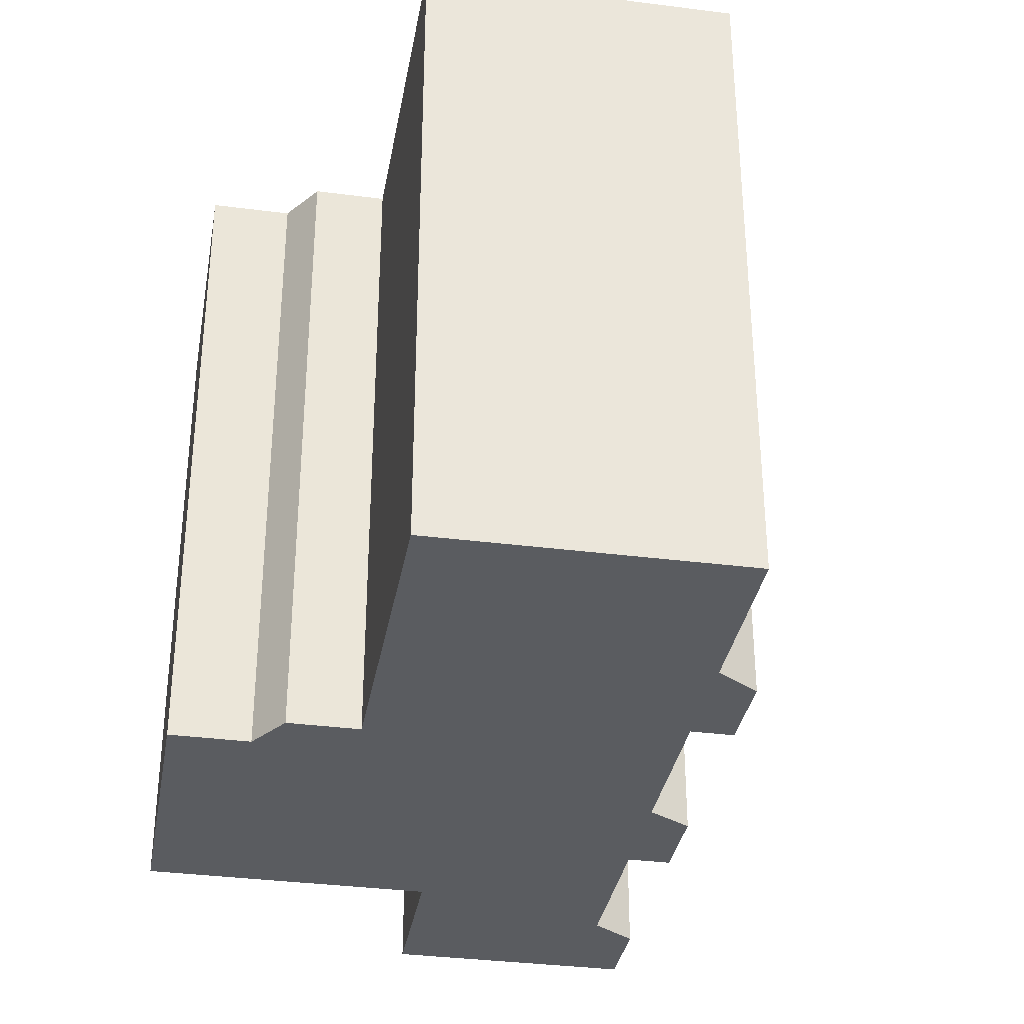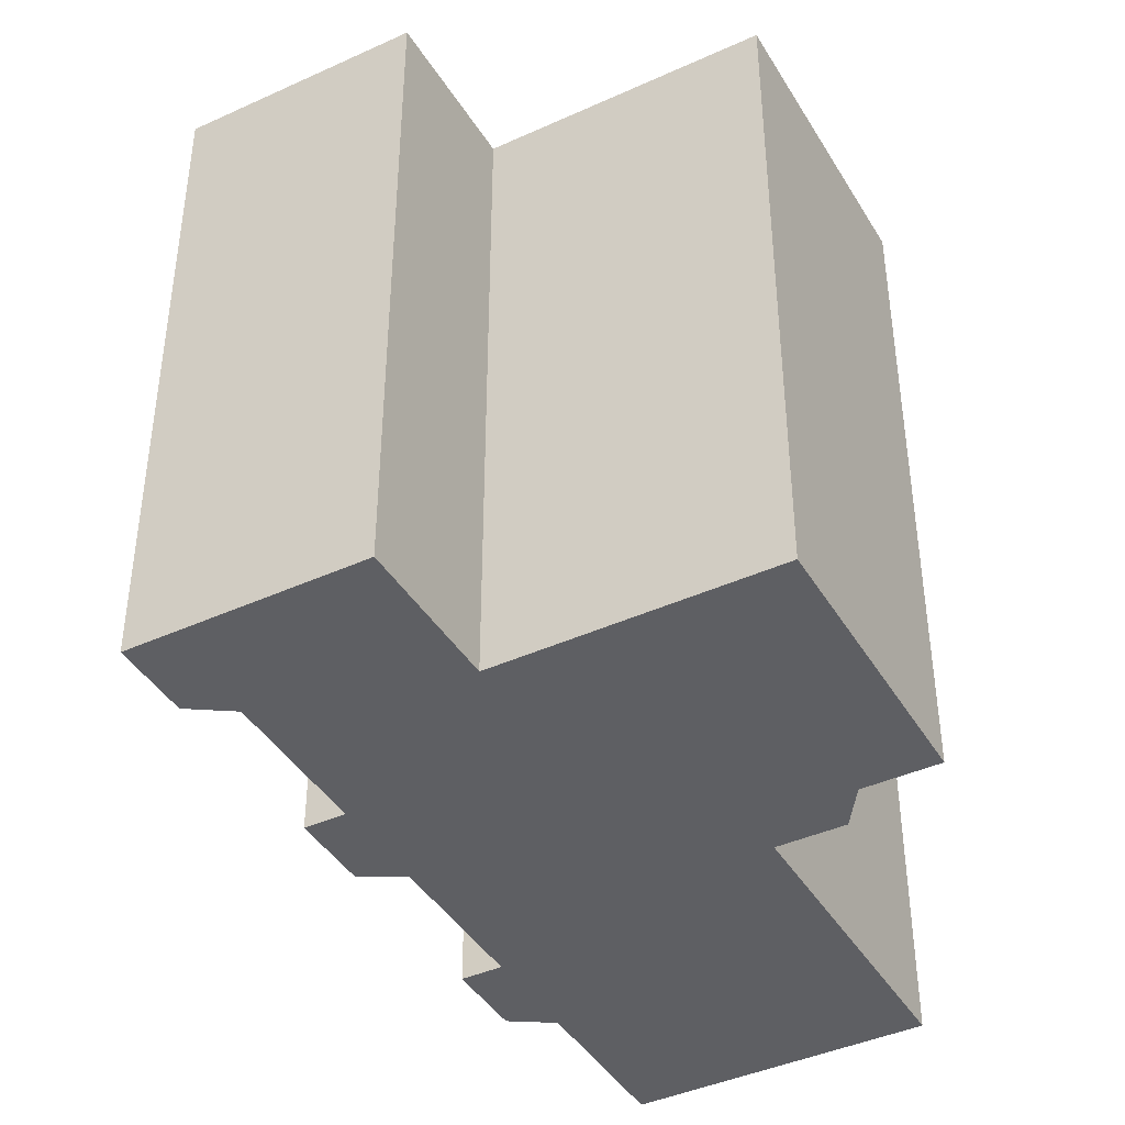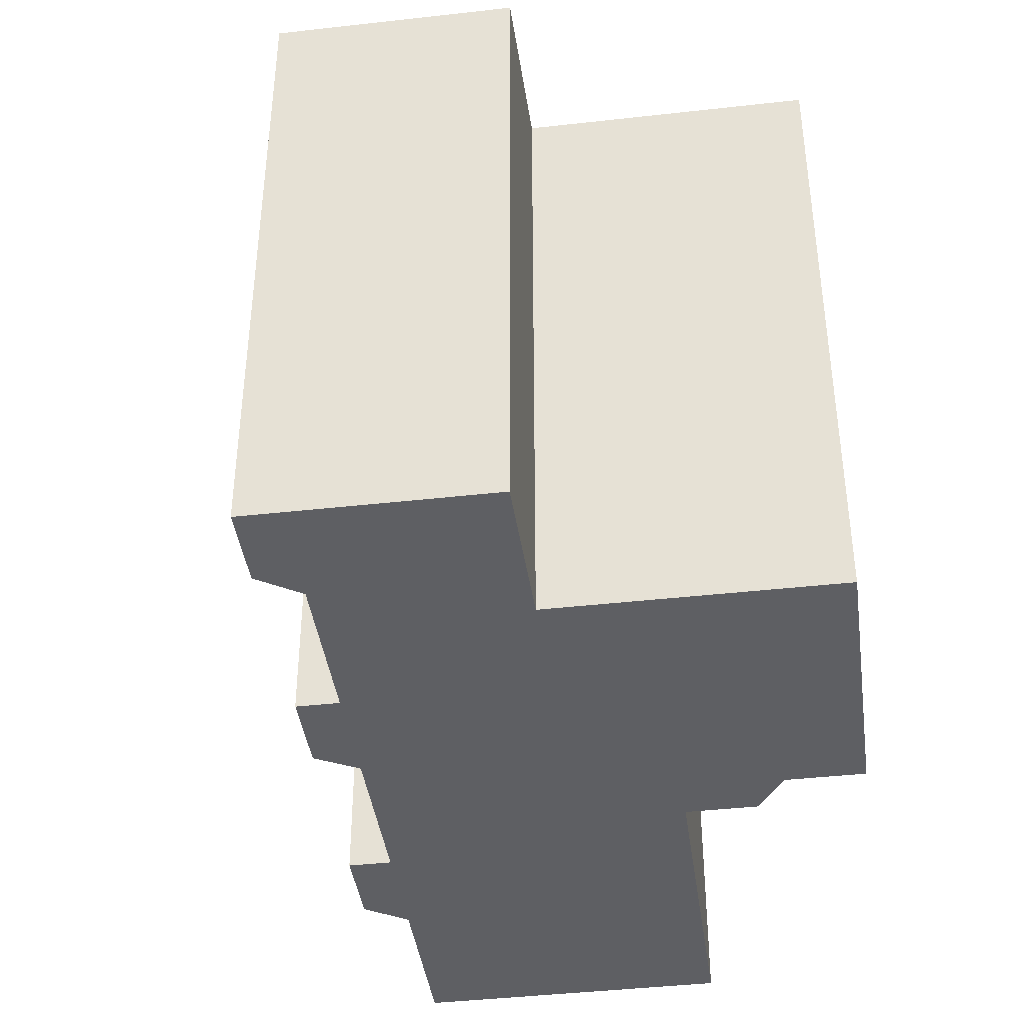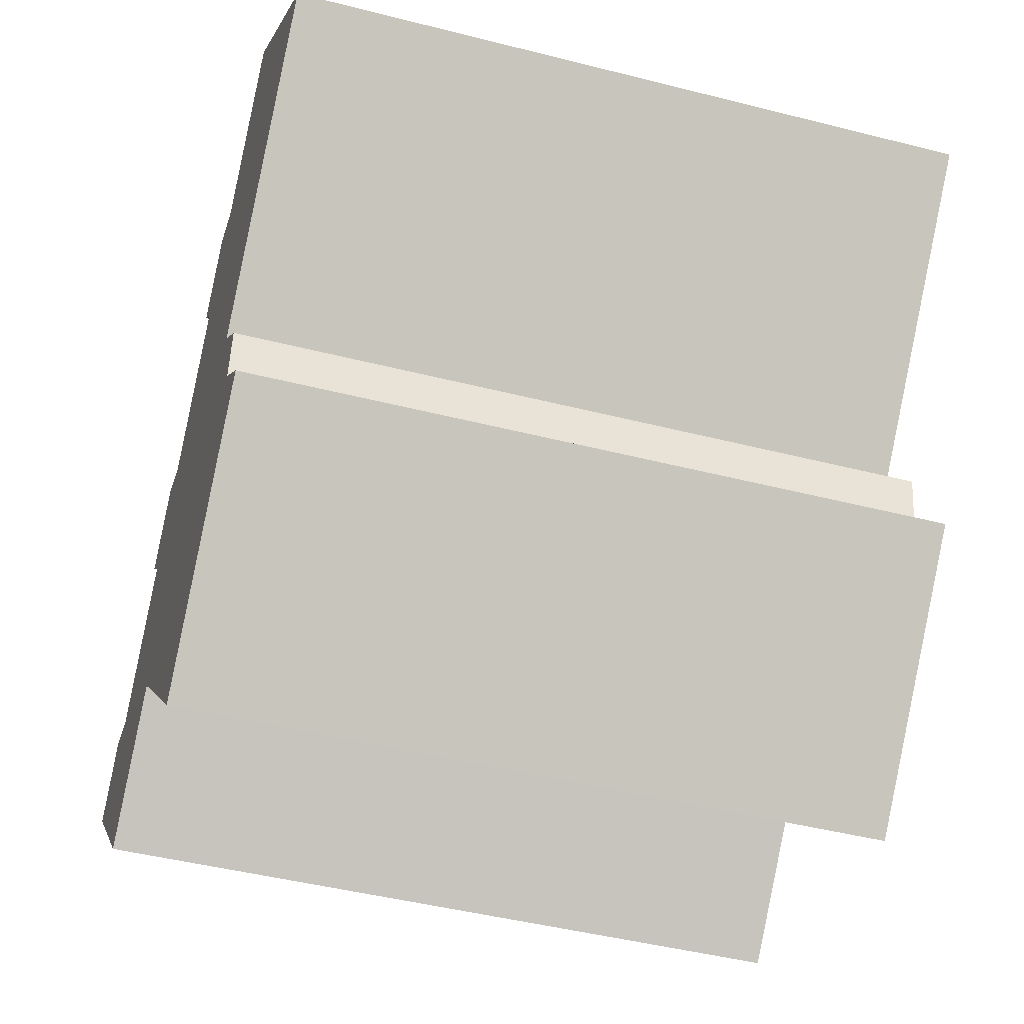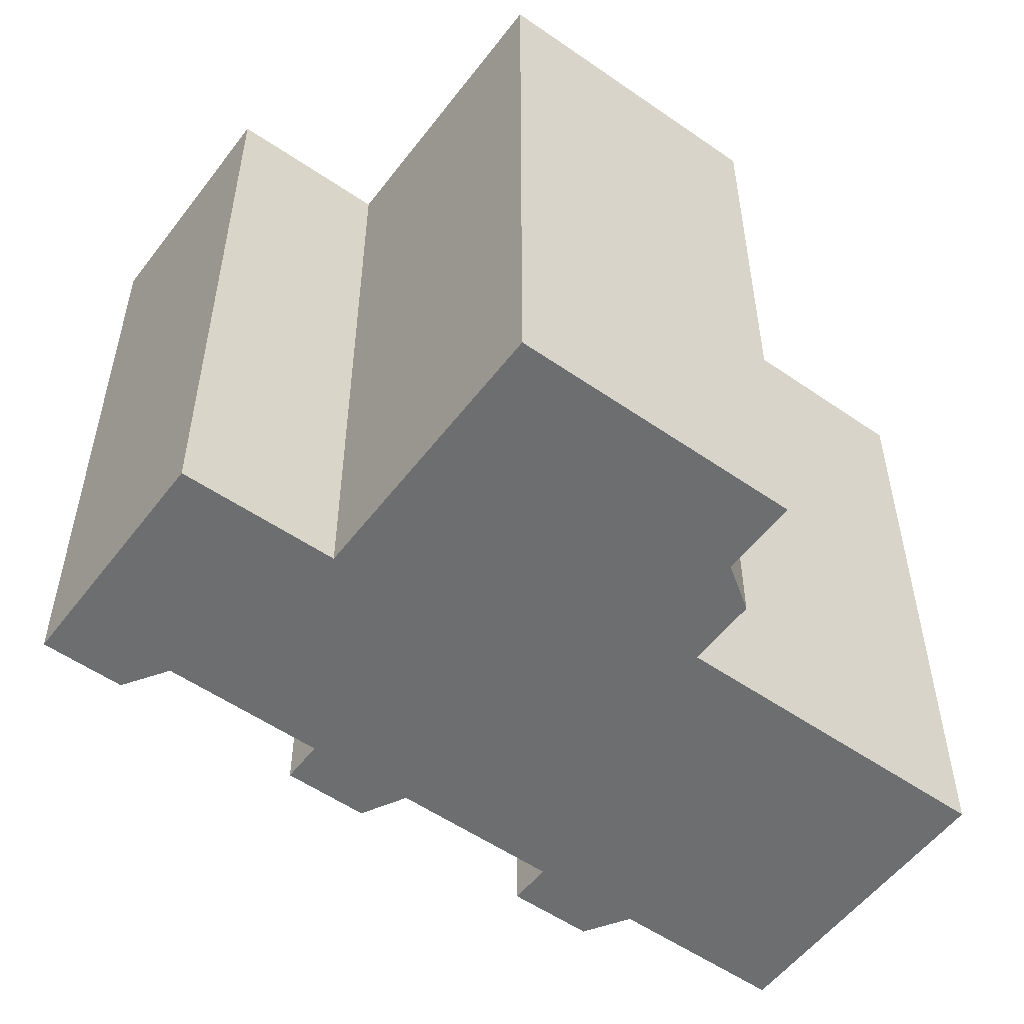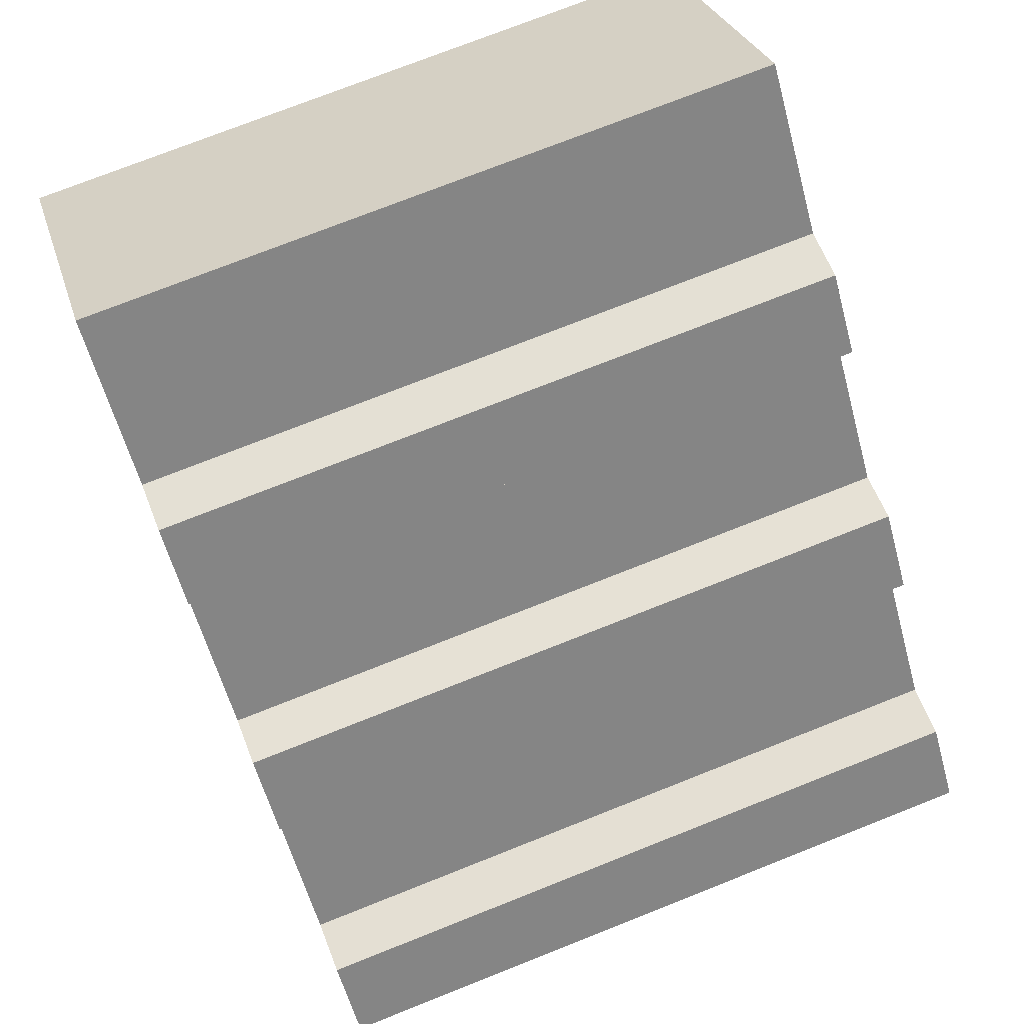
<metadata>
{"format":"obj","ext":"obj","renderer":"f3d","projection":"perspective","resolution":1024,"background":"white","views":[{"elev":-34.4,"azim":-54.2,"up":"+Y"},{"elev":-41.8,"azim":164.5,"up":"+Y"},{"elev":-41.2,"azim":143.6,"up":"+Y"},{"elev":-45.9,"azim":-106.3,"up":"+Z"},{"elev":-54.2,"azim":-170.7,"up":"+Y"},{"elev":74.6,"azim":68.4,"up":"+Z"}]}
</metadata>
<code>
v  15.36 1.562e-16 -2.551
v  14.11 17.56 -2.896
v  14.11 1.773e-16 -2.895
v  15.36 17.56 -2.552
v  16.9 2.536e-16 -4.141
v  16.9 17.56 -4.142
v  16.09 3.018e-16 -4.928
v  16.09 17.56 -4.929
v  17.77 4.071e-16 -6.648
v  17.77 17.56 -6.649
v  19.09 4.904e-16 -8.008
v  19.09 17.56 -8.009
v  20.41 4.746e-16 -7.751
v  20.42 17.56 -7.751
v  21.95 5.711e-16 -9.327
v  21.95 17.56 -9.327
v  17.38 8.433e-16 -13.77
v  17.38 17.56 -13.77
v  16.3 17.56 -12.68
v  16.3 7.767e-16 -12.68
v  15.29 17.56 -11.66
v  15.29 7.14e-16 -11.66
v  14.38 17.56 -10.75
v  14.38 6.583e-16 -10.75
v  12.37 7.786e-16 -12.72
v  12.37 17.56 -12.72
v  8.964 9.813e-16 -16.03
v  8.964 17.56 -16.03
v  3.522 17.56 -10.43
v  3.521 6.388e-16 -10.43
v  5.033 17.56 -8.963
v  5.032 5.488e-16 -8.963
v  4.796 17.56 -7.646
v  4.796 4.681e-16 -7.645
v  6.157 17.56 -6.322
v  6.157 3.871e-16 -6.321
v  1.507 17.56 -1.548
v  1.506 9.473e-17 -1.547
v  0.0003735 17.56 -0.0005567
v  0 0 0
v  5.786 17.56 5.677
v  5.785 -3.477e-16 5.678
v  7.652 -2.302e-16 3.759
v  7.652 17.56 3.759
v  9.005 -1.451e-16 2.369
v  9.006 17.56 2.369
v  10.3 -1.617e-16 2.641
v  10.3 17.56 2.64
v  11.85 -6.438e-17 1.051
v  11.85 17.56 1.051
v  11.04 -1.611e-17 0.2631
v  11.04 17.56 0.2625
v  12.7 8.837e-17 -1.443
v  12.7 17.56 -1.444
g defaultobject
f 1 2 3
f 2 1 4
f 5 4 1
f 4 5 6
f 7 6 5
f 6 7 8
f 9 8 7
f 8 9 10
f 11 10 9
f 10 11 12
f 13 12 11
f 12 13 14
f 15 14 13
f 14 15 16
f 17 16 15
f 16 17 18
f 19 17 20
f 17 19 18
f 21 20 22
f 20 21 19
f 23 22 24
f 22 23 21
f 25 23 24
f 23 25 26
f 27 26 25
f 26 27 28
f 29 27 30
f 27 29 28
f 31 30 32
f 30 31 29
f 33 32 34
f 32 33 31
f 35 34 36
f 34 35 33
f 37 36 38
f 36 37 35
f 39 38 40
f 38 39 37
f 41 40 42
f 40 41 39
f 43 41 42
f 41 43 44
f 45 44 43
f 44 45 46
f 47 46 45
f 46 47 48
f 49 48 47
f 48 49 50
f 51 50 49
f 50 51 52
f 53 52 51
f 52 53 54
f 3 54 53
f 54 3 2
f 13 11 15
f 1 3 5
f 47 45 49
f 15 20 17
f 20 15 22
f 22 15 24
f 24 15 36
f 36 15 38
f 38 15 40
f 40 15 11
f 40 11 9
f 40 9 51
f 40 51 42
f 51 9 3
f 3 9 7
f 3 7 5
f 51 3 53
f 42 51 43
f 43 51 45
f 45 51 49
f 25 30 27
f 30 25 32
f 32 25 24
f 32 24 34
f 34 24 36
f 4 6 8
f 18 14 16
f 14 18 19
f 14 19 12
f 12 19 21
f 12 21 10
f 10 21 23
f 10 23 8
f 8 23 26
f 8 26 28
f 8 28 29
f 8 29 4
f 4 29 2
f 2 29 31
f 2 31 54
f 33 35 31
f 31 52 54
f 52 31 35
f 52 35 37
f 52 37 48
f 48 37 46
f 46 37 44
f 44 37 41
f 41 37 39
f 48 50 52

</code>
